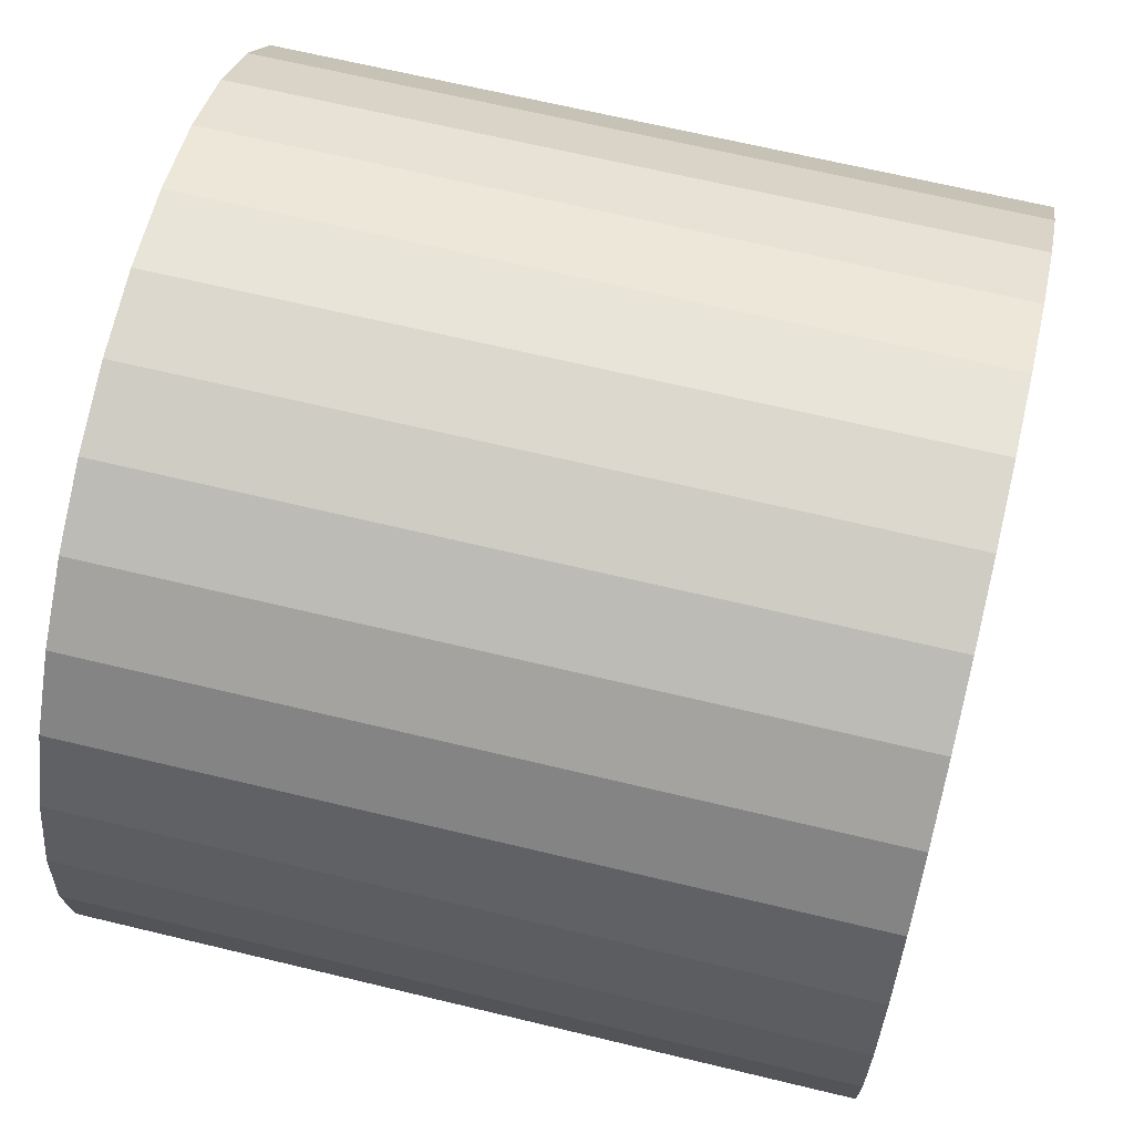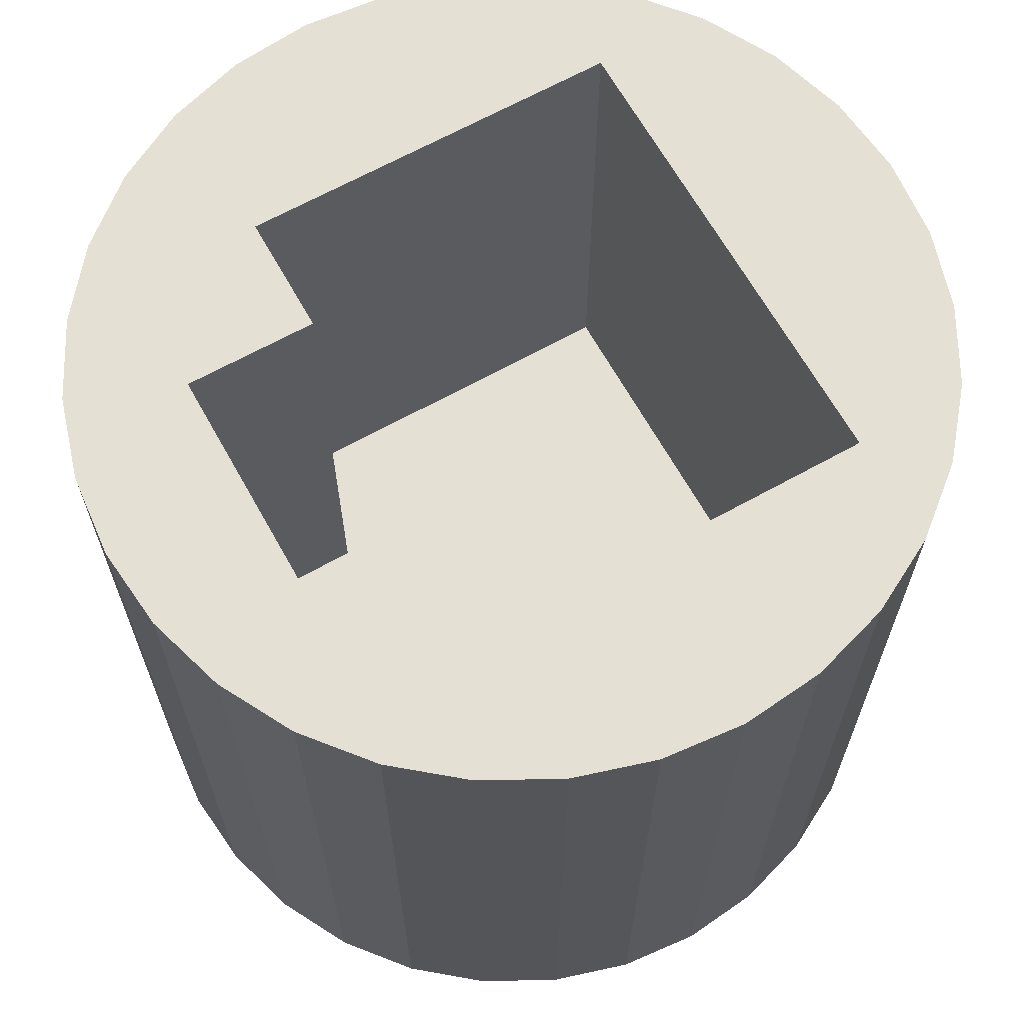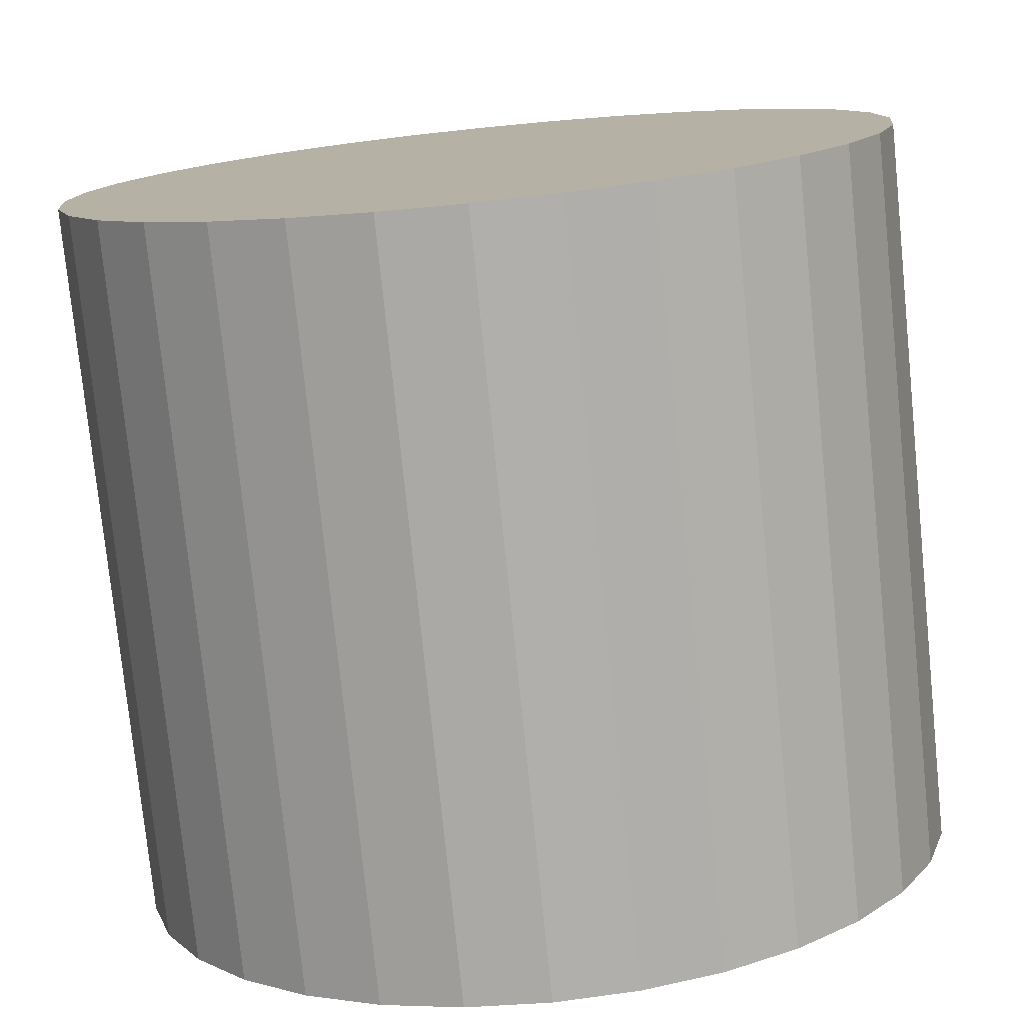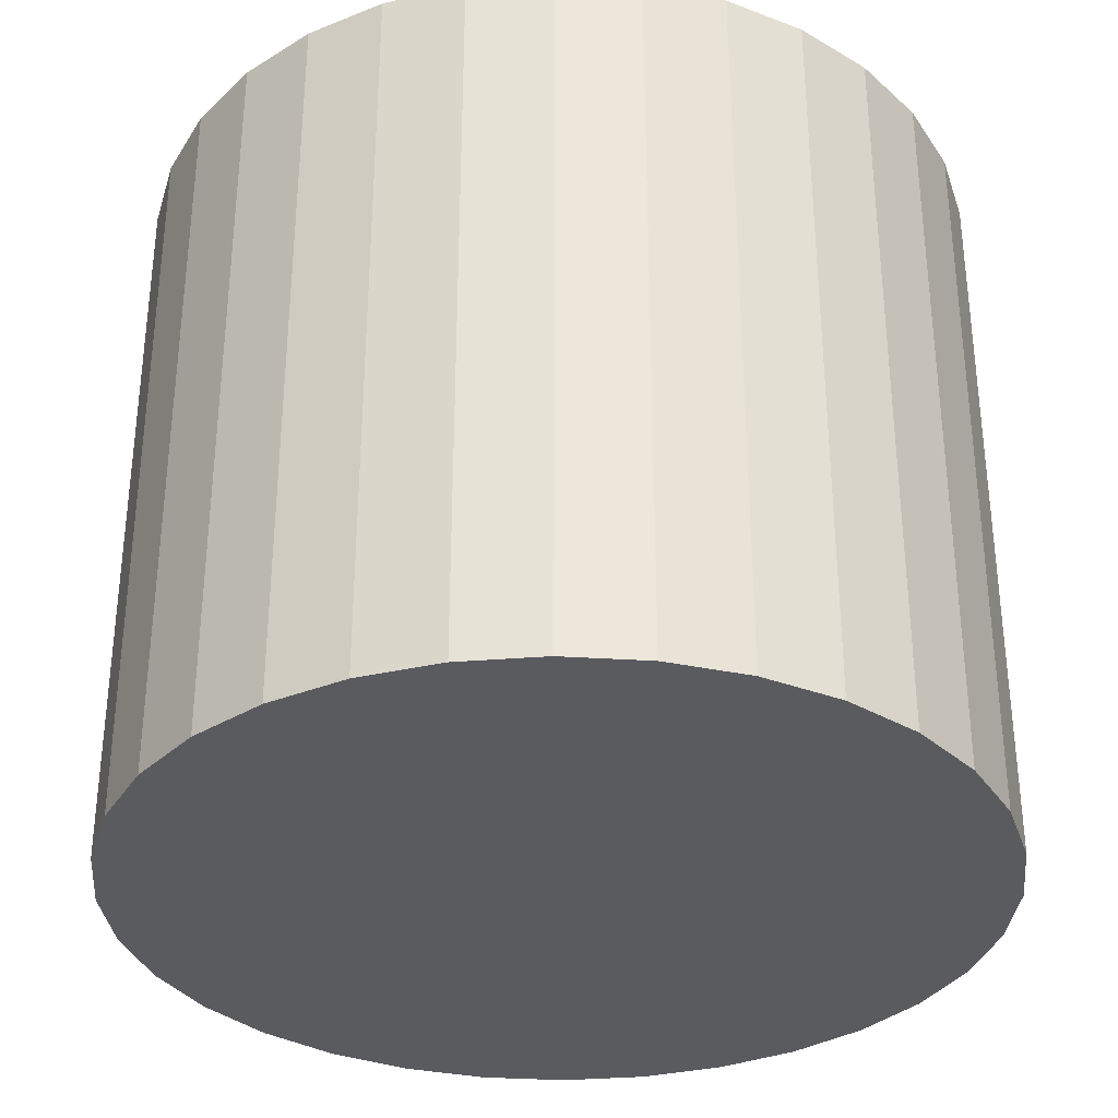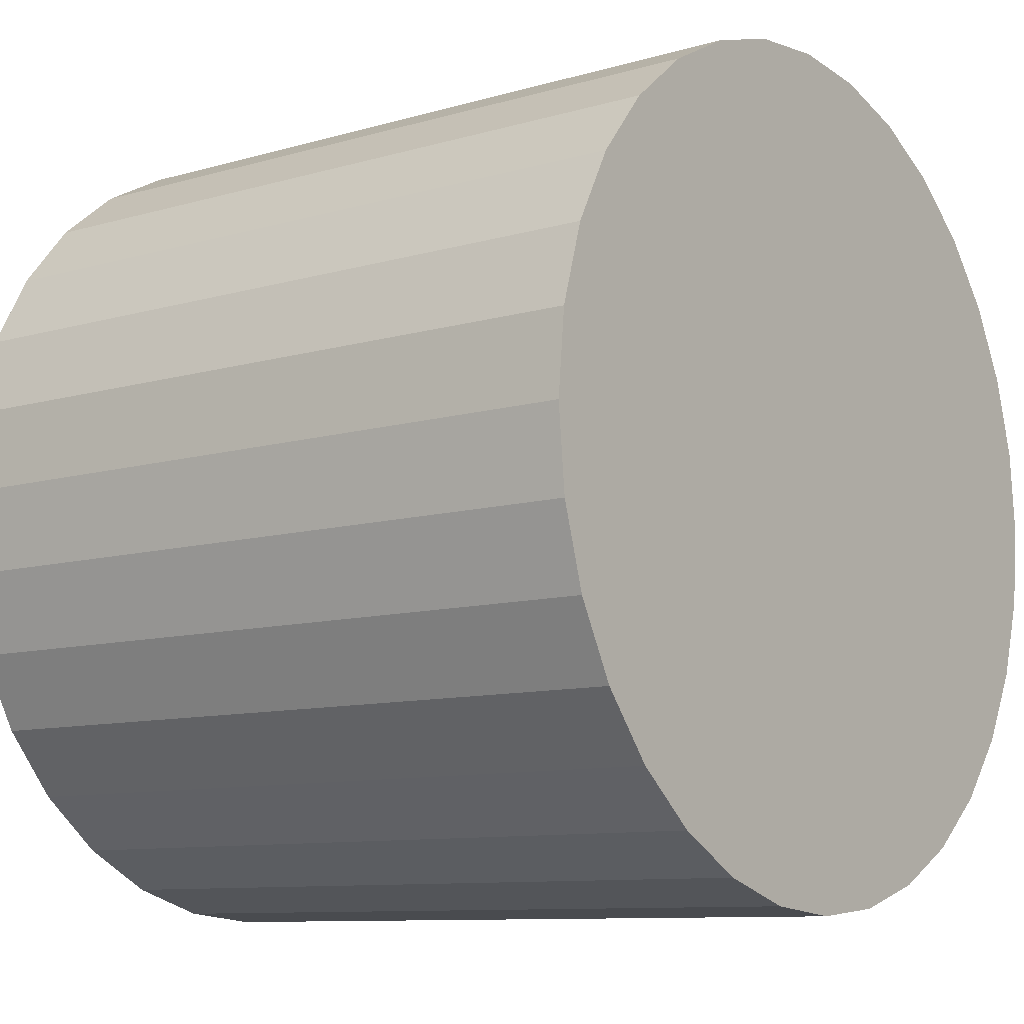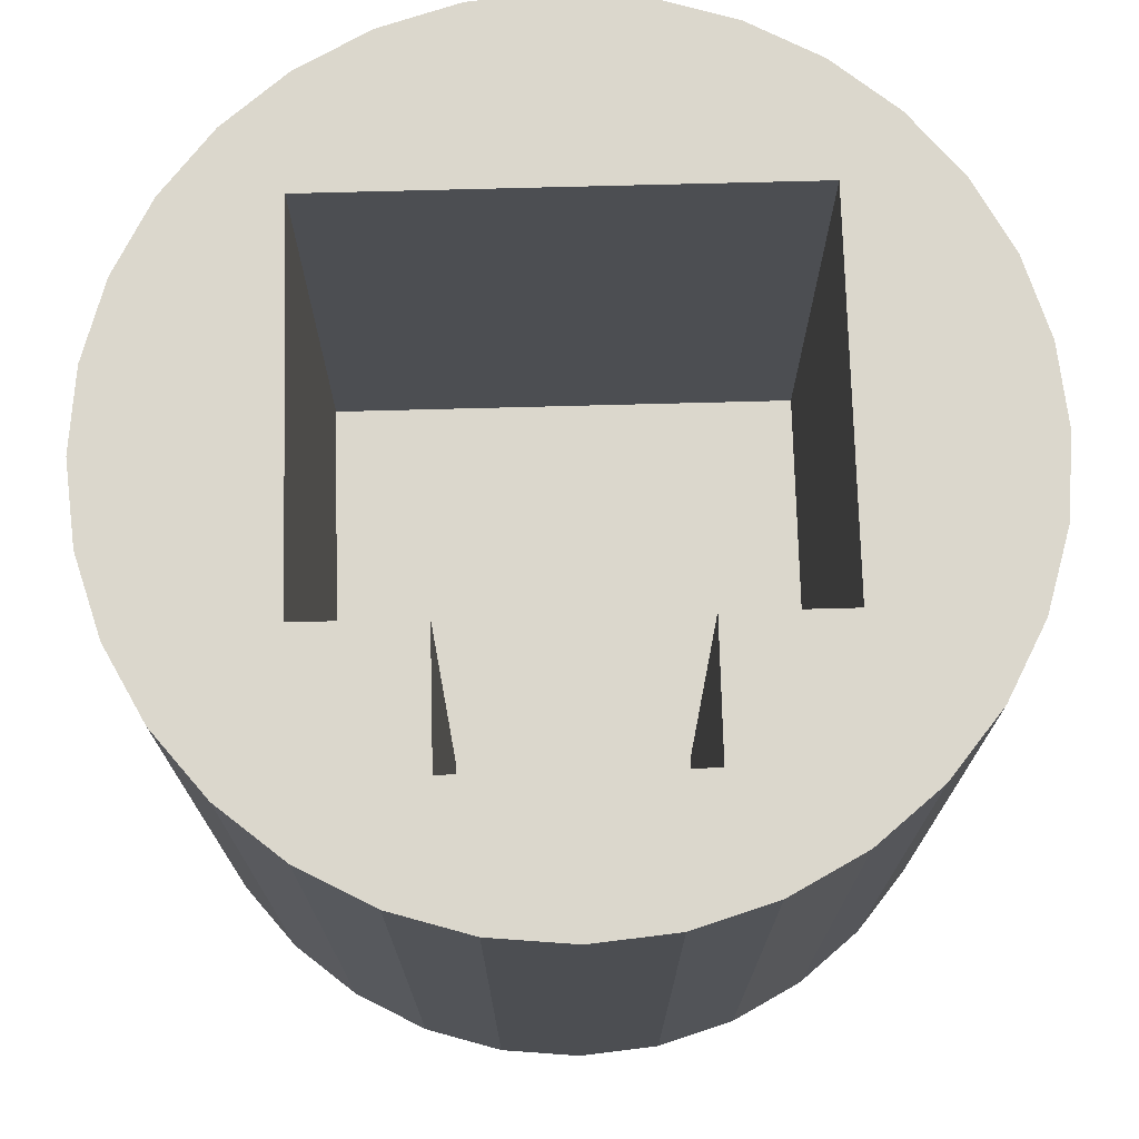
<metadata>
{"format":"obj","ext":"obj","renderer":"f3d","projection":"perspective","resolution":1024,"background":"white","views":[{"elev":66.7,"azim":-76.4,"up":"+Y"},{"elev":66.0,"azim":-29.2,"up":"+Z"},{"elev":-77.2,"azim":-174.2,"up":"+Y"},{"elev":-33.4,"azim":101.9,"up":"+Z"},{"elev":-9.7,"azim":127.2,"up":"+Y"},{"elev":73.4,"azim":-91.5,"up":"+Z"}]}
</metadata>
<code>
o slot_square_leg_collision
v 0.008891 -0.009071 0.008
v -0.005658 -0.009071 0.008
v -0.005658 0.009071 0.008
v -0.005658 -0.00449 0.008
v 0.008891 0.009071 0.008
v -0.01065 0.00449 0.008
v 0.006163 0.009071 0.008
v -0.005658 0.00449 0.008
v -0.01065 -0.00449 0.008
v -0.016 0 0.001
v -0.016 0 0.029
v -0.01569 0.003121 0.001
v -0.01569 0.003121 0.029
v -0.01478 0.006123 0.001
v -0.01478 0.006123 0.029
v -0.0133 0.008889 0.001
v -0.0133 0.008889 0.029
v -0.01131 0.01131 0.001
v -0.01131 0.01131 0.029
v -0.008889 0.0133 0.001
v -0.008889 0.0133 0.029
v -0.006123 0.01478 0.001
v -0.006123 0.01478 0.029
v -0.003121 0.01569 0.001
v -0.003121 0.01569 0.029
v -0 0.016 0.001
v -0 0.016 0.029
v 0.003121 0.01569 0.001
v 0.003121 0.01569 0.029
v 0.006123 0.01478 0.001
v 0.006123 0.01478 0.029
v 0.008889 0.0133 0.001
v 0.008889 0.0133 0.029
v 0.01131 0.01131 0.001
v 0.01131 0.01131 0.029
v 0.0133 0.008889 0.001
v 0.0133 0.008889 0.029
v 0.01478 0.006123 0.001
v 0.01478 0.006123 0.029
v 0.01569 0.003121 0.001
v 0.01569 0.003121 0.029
v 0.016 -0 0.001
v 0.016 -0 0.029
v 0.01569 -0.003121 0.001
v 0.01569 -0.003121 0.029
v 0.01478 -0.006123 0.001
v 0.01478 -0.006123 0.029
v 0.0133 -0.008889 0.001
v 0.0133 -0.008889 0.029
v 0.01131 -0.01131 0.001
v 0.01131 -0.01131 0.029
v 0.008889 -0.0133 0.001
v 0.008889 -0.0133 0.029
v 0.006123 -0.01478 0.001
v 0.006123 -0.01478 0.029
v 0.003121 -0.01569 0.001
v 0.003121 -0.01569 0.029
v -0 -0.016 0.001
v -0 -0.016 0.029
v -0.003121 -0.01569 0.001
v -0.003121 -0.01569 0.029
v -0.006123 -0.01478 0.001
v -0.006123 -0.01478 0.029
v -0.008889 -0.0133 0.001
v -0.008889 -0.0133 0.029
v -0.01131 -0.01131 0.001
v -0.01131 -0.01131 0.029
v -0.0133 -0.008889 0.001
v -0.0133 -0.008889 0.029
v -0.01478 -0.006123 0.001
v -0.01478 -0.006123 0.029
v -0.01569 -0.003121 0.001
v -0.01569 -0.003121 0.029
v -0.01065 -0.00449 0.029
v -0.005658 -0.00449 0.029
v -0.005658 0.00449 0.029
v -0.005658 0.009071 0.029
v -0.01065 0.00449 0.029
v -0.005658 -0.009071 0.029
v 0.008891 -0.009071 0.029
v 0.007665 -0.009071 0.029
v 0.008489 0.009071 0.029
v 0.008891 0.009071 0.029
f 2 79 81
f 1 83 5
f 82 77 7
f 9 75 4
f 7 8 4
f 6 74 9
f 11 12 10
f 13 14 12
f 15 16 14
f 17 18 16
f 19 20 18
f 21 22 20
f 23 24 22
f 25 26 24
f 27 28 26
f 29 30 28
f 31 32 30
f 33 34 32
f 35 36 34
f 37 38 36
f 39 40 38
f 41 42 40
f 43 44 42
f 45 46 44
f 47 48 46
f 49 50 48
f 51 52 50
f 53 54 52
f 55 56 54
f 57 58 56
f 59 60 58
f 61 62 60
f 63 64 62
f 65 66 64
f 67 68 66
f 69 70 68
f 67 79 74
f 71 72 70
f 73 10 72
f 40 56 72
f 8 77 76
f 83 80 43
f 2 75 79
f 6 76 78
f 80 1 81
f 1 2 81
f 1 80 83
f 77 3 7
f 7 5 82
f 5 83 82
f 9 74 75
f 4 2 1
f 1 5 7
f 7 3 8
f 8 6 9
f 4 1 7
f 8 9 4
f 6 78 74
f 11 13 12
f 13 15 14
f 15 17 16
f 17 19 18
f 19 21 20
f 21 23 22
f 23 25 24
f 25 27 26
f 27 29 28
f 29 31 30
f 31 33 32
f 33 35 34
f 35 37 36
f 37 39 38
f 39 41 40
f 41 43 42
f 43 45 44
f 45 47 46
f 47 49 48
f 49 51 50
f 51 53 52
f 53 55 54
f 55 57 56
f 57 59 58
f 59 61 60
f 61 63 62
f 63 65 64
f 65 67 66
f 67 69 68
f 69 71 70
f 15 13 78
f 13 11 78
f 11 73 74
f 73 71 74
f 71 69 74
f 69 67 74
f 67 65 79
f 65 63 79
f 63 61 79
f 61 59 79
f 59 57 79
f 57 55 81
f 55 53 81
f 79 75 74
f 81 79 57
f 78 11 74
f 19 17 78
f 17 15 78
f 23 21 77
f 21 19 77
f 27 25 77
f 25 23 77
f 31 29 82
f 29 27 77
f 82 33 31
f 78 76 77
f 77 82 29
f 77 19 78
f 71 73 72
f 73 11 10
f 72 10 12
f 12 14 16
f 16 18 20
f 20 22 16
f 22 24 16
f 24 26 28
f 28 30 24
f 30 32 24
f 32 34 36
f 36 38 40
f 40 42 44
f 44 46 48
f 48 50 52
f 52 54 56
f 56 58 60
f 60 62 56
f 62 64 56
f 64 66 68
f 68 70 64
f 70 72 64
f 72 12 16
f 32 36 40
f 40 44 48
f 48 52 56
f 72 16 24
f 24 32 72
f 32 40 72
f 40 48 56
f 56 64 72
f 8 3 77
f 35 33 83
f 33 82 83
f 39 37 83
f 37 35 83
f 43 41 83
f 41 39 83
f 47 45 80
f 45 43 80
f 51 49 80
f 49 47 80
f 81 53 80
f 53 51 80
f 2 4 75
f 6 8 76

</code>
